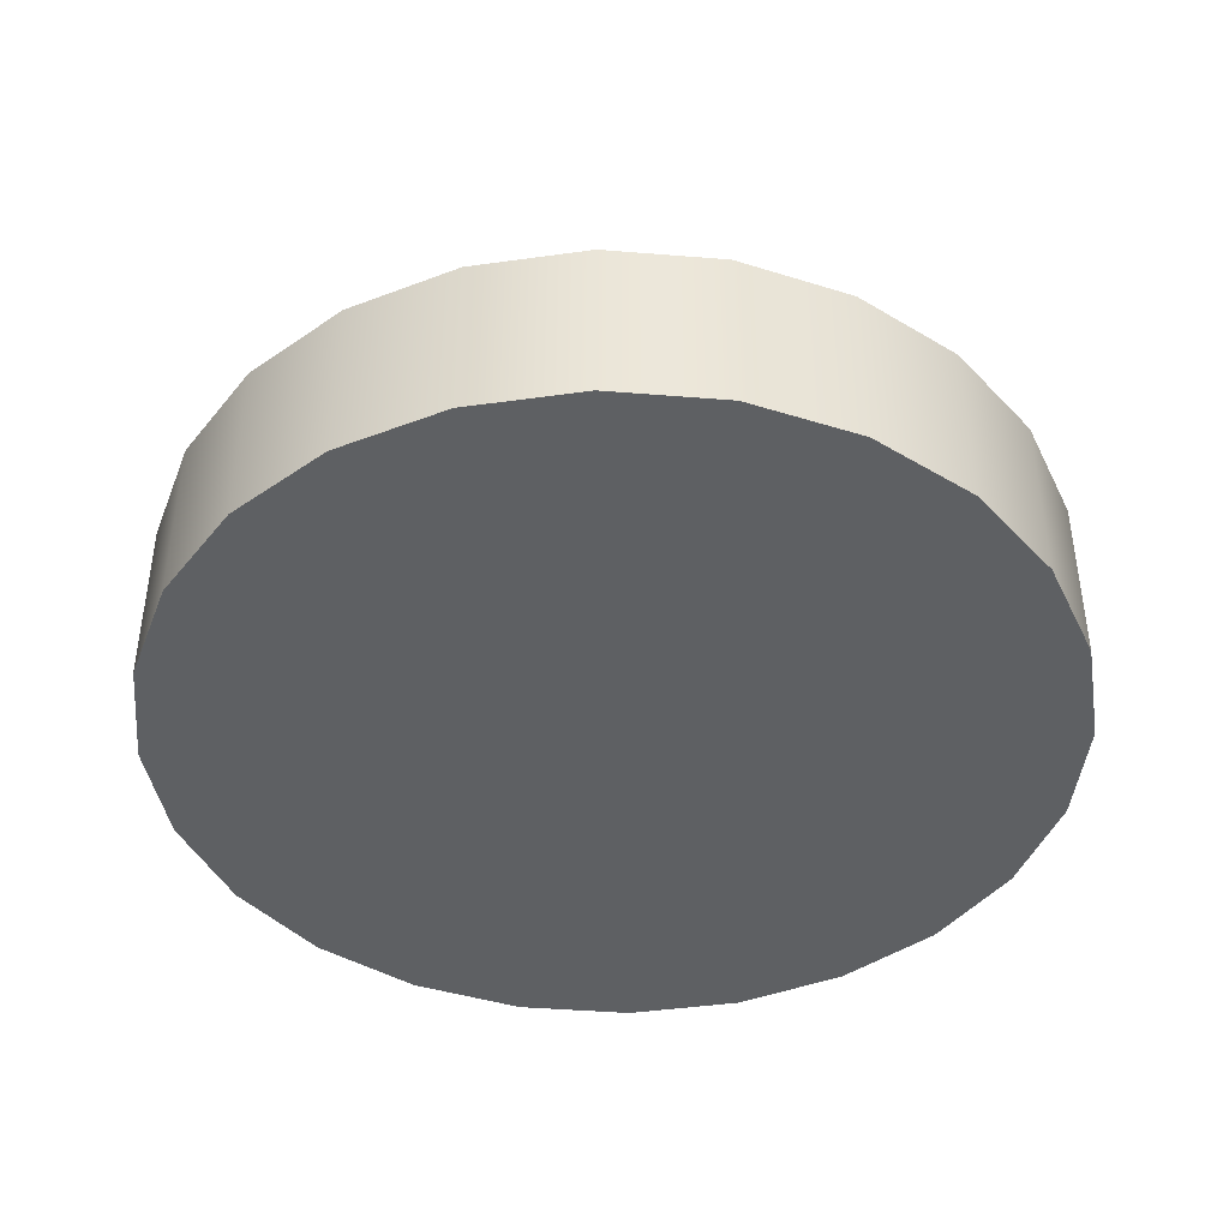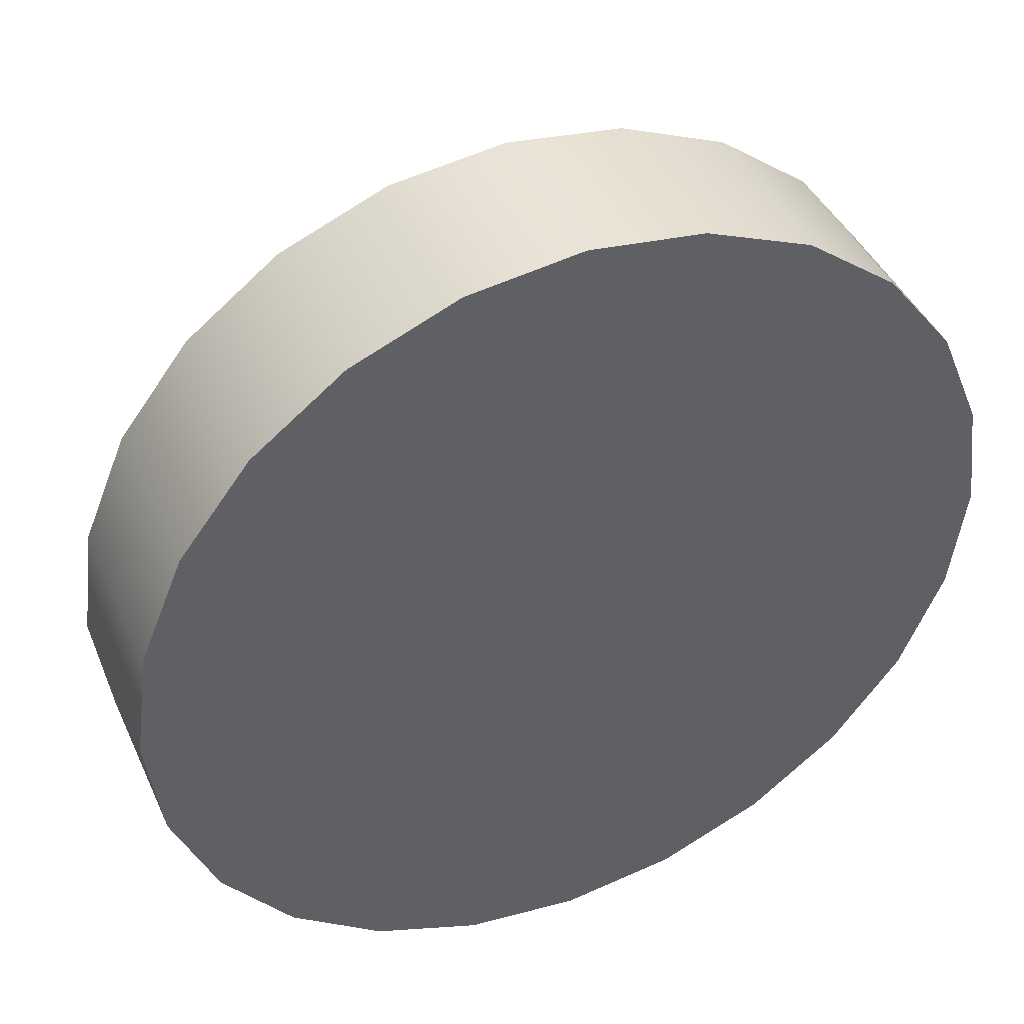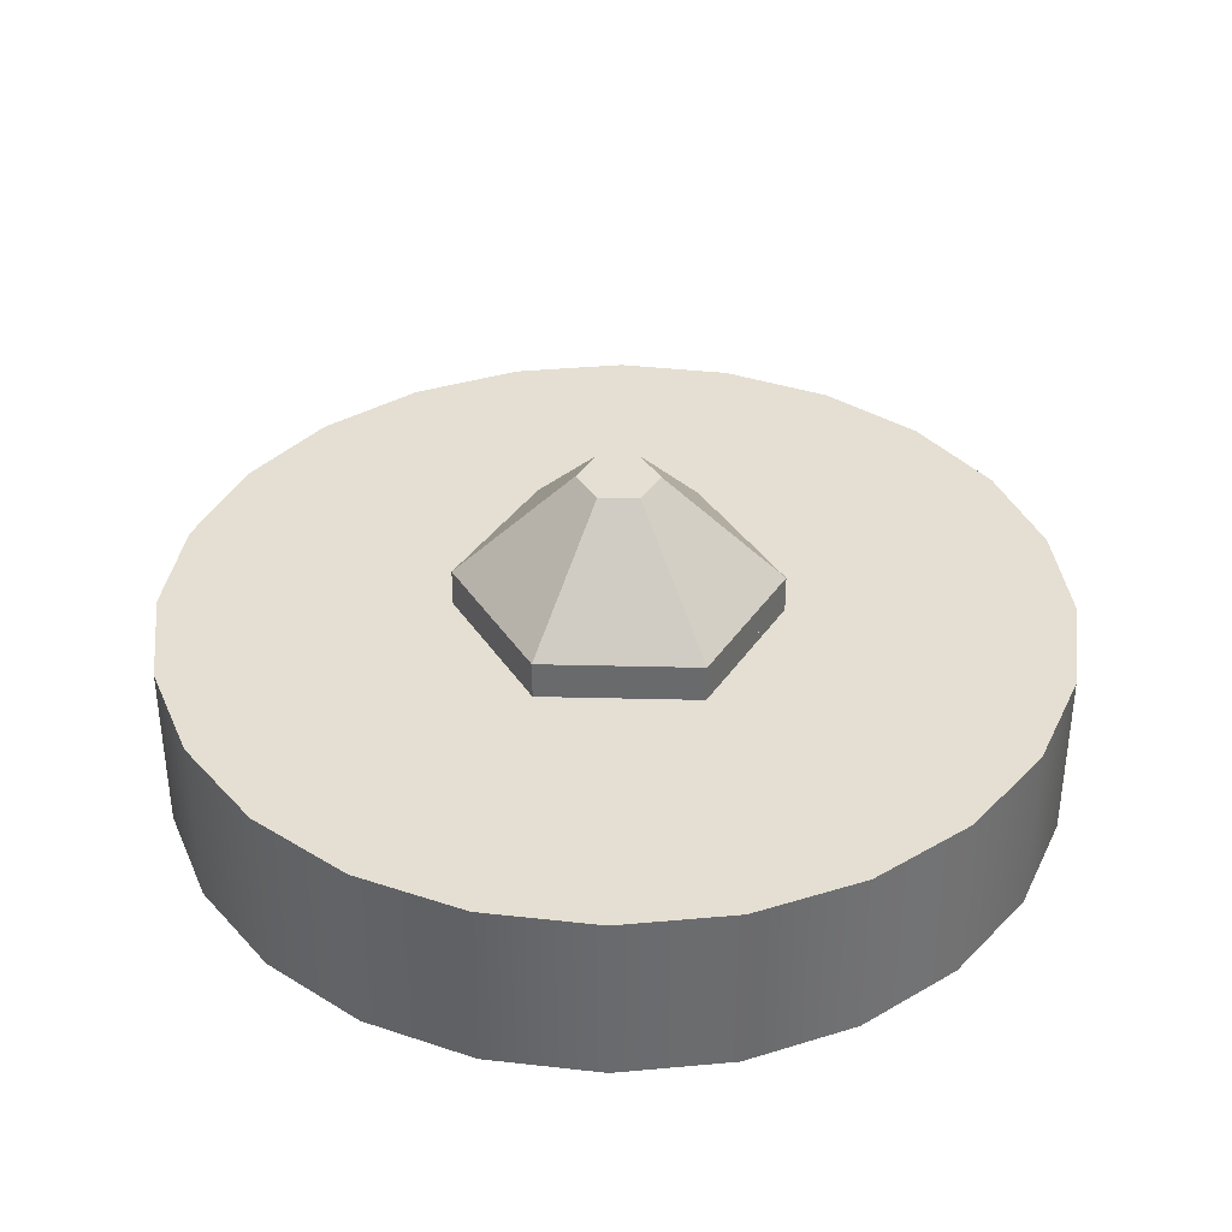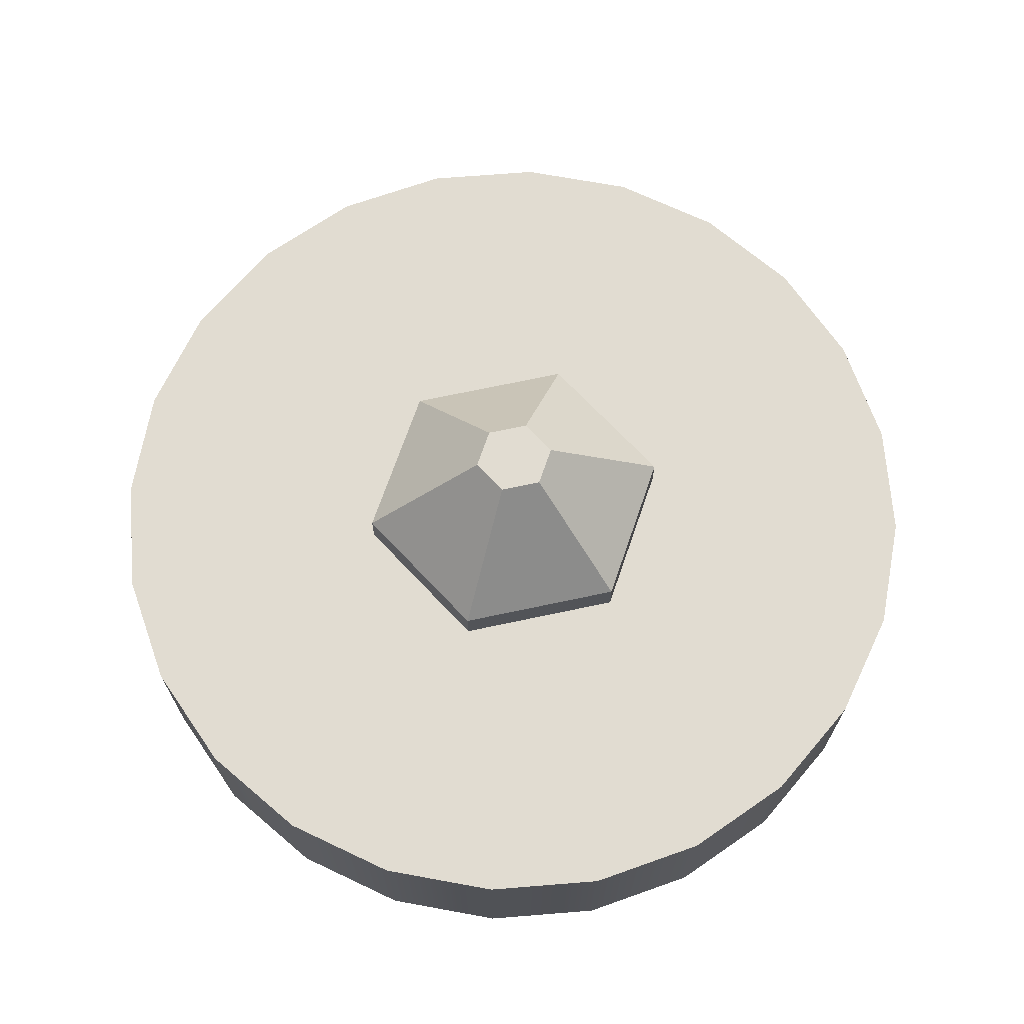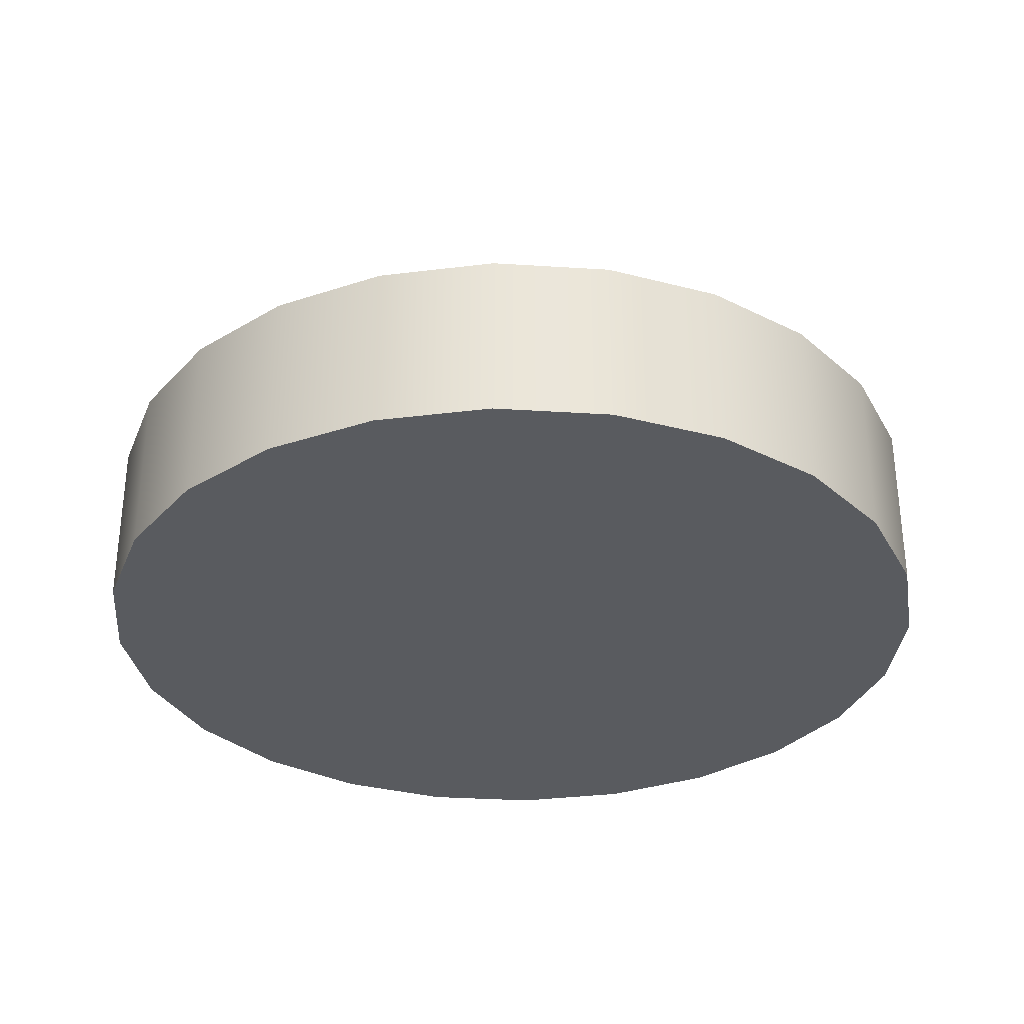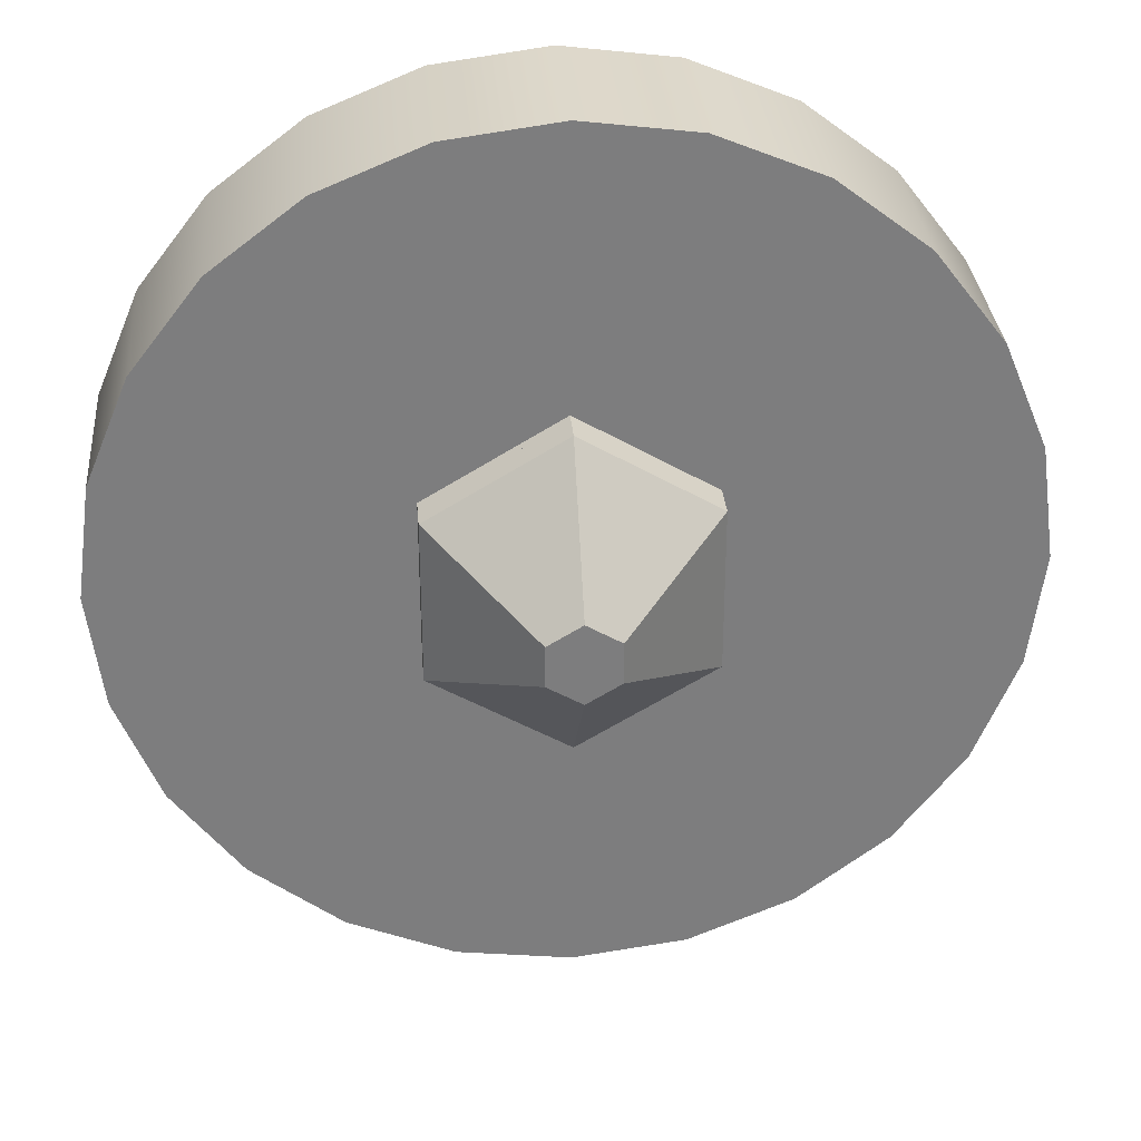
<metadata>
{"format":"obj","ext":"obj","renderer":"f3d","projection":"perspective","resolution":1024,"background":"white","views":[{"elev":-42.5,"azim":-73.0,"up":"+Y"},{"elev":42.9,"azim":-23.2,"up":"+Z"},{"elev":36.9,"azim":-29.2,"up":"+Y"},{"elev":69.2,"azim":-102.1,"up":"+Y"},{"elev":-32.2,"azim":107.4,"up":"+Y"},{"elev":31.3,"azim":175.2,"up":"+Z"}]}
</metadata>
<code>
g mergedBlocks
v 0.433 0.01423 -0.25
v 0.433 -0.1838 -0.25
v 0.483 0.01423 -0.1294
v 0.483 -0.1838 -0.1294
v 0.5 0.01423 0
v 0.5 -0.1838 0
v 0.483 0.01423 0.1294
v 0.483 -0.1838 0.1294
v 0.433 0.01423 0.25
v 0.433 -0.1838 0.25
v 0.3536 -0.1838 -0.3536
v 0.3536 0.01423 -0.3536
v 0.3536 0.01423 0.3536
v 0.3536 -0.1838 0.3536
v 0.25 -0.1838 0.433
v 0.25 0.01423 0.433
v 0.1294 -0.1838 0.483
v 0.1294 0.01423 0.483
v 0 -0.1838 0.5
v 0 0.01423 0.5
v -0.1294 -0.1838 0.483
v -0.1294 0.01423 0.483
v 0.25 0.01423 -0.433
v 0.25 -0.1838 -0.433
v 0.1294 0.01423 -0.483
v 0.1294 -0.1838 -0.483
v 0 0.01423 -0.5
v 0 -0.1838 -0.5
v -0.1294 0.01423 -0.483
v -0.1294 -0.1838 -0.483
v -0.25 -0.1838 0.433
v -0.25 0.01423 0.433
v -0.3536 -0.1838 0.3536
v -0.3536 0.01423 0.3536
v -0.433 0.01423 0.25
v -0.433 -0.1838 0.25
v -0.483 0.01423 0.1294
v -0.483 -0.1838 0.1294
v -0.5 0.01423 0
v -0.5 -0.1838 0
v -0.483 0.01423 -0.1294
v -0.483 -0.1838 -0.1294
v -0.433 0.01423 -0.25
v -0.433 -0.1838 -0.25
v -0.3536 0.01423 -0.3536
v -0.3536 -0.1838 -0.3536
v -0.25 -0.1838 -0.433
v -0.25 0.01423 -0.433
v 0.0016 0.02503 0.1888
v -0.03978 0.02503 0.164
v 0.0016 0.05678 0.1888
v -0.1529 0.02503 0.09592
v -0.1529 0.05678 0.09592
v 0.156 0.05678 -0.08992
v 0.156 0.05678 0.09592
v 0.04021 0.1838 -0.02023
v 0.04021 0.1838 0.02623
v 0.0016 0.05678 -0.1828
v 0.0016 0.1838 -0.04346
v -0.1529 0.02503 -0.08992
v -0.1529 0.05678 -0.08992
v 0.156 0.02503 0.09592
v 0.04298 0.02503 0.164
v 0.156 0.02503 -0.08992
v -0.03701 0.1838 -0.02023
v -0.03701 0.1838 0.02623
v 0.0016 0.02503 -0.1828
v 0.04298 0.02503 -0.1579
v 0.0016 0.1838 0.04946
v -0.03978 0.02503 -0.1579
v 0.04298 0.02503 0.164
v 0.0016 -0.006725 0.1888
v 0.156 0.02502 0.09592
v 0.156 -0.006725 0.09592
v -0.1529 -0.006725 -0.08992
v -0.1529 -0.006725 0.09592
v -0.03701 -0.1337 -0.02023
v -0.03701 -0.1337 0.02623
v 0.0016 -0.006725 -0.1828
v 0.0016 -0.1337 -0.04346
v 0.156 0.02502 -0.08992
v 0.156 -0.006725 -0.08992
v -0.1529 0.02503 0.09592
v -0.03978 0.02503 0.164
v -0.1529 0.02503 -0.08992
v 0.04021 -0.1337 -0.02023
v 0.04021 -0.1337 0.02623
v -0.03978 0.02503 -0.1579
v 0.0016 -0.1337 0.04946
v 0.04298 0.02503 -0.1579
f 3 2 1
f 2 3 4
f 5 4 3
f 4 5 6
f 7 6 5
f 6 7 8
f 9 8 7
f 8 9 10
f 11 1 2
f 1 11 12
f 13 10 9
f 10 13 14
f 13 15 14
f 15 13 16
f 16 17 15
f 17 16 18
f 18 19 17
f 19 18 20
f 20 21 19
f 21 20 22
f 11 23 12
f 23 11 24
f 24 25 23
f 25 24 26
f 26 27 25
f 27 26 28
f 28 29 27
f 29 28 30
f 22 31 21
f 31 22 32
f 32 33 31
f 33 32 34
f 35 33 34
f 33 35 36
f 37 36 35
f 36 37 38
f 39 38 37
f 38 39 40
f 41 40 39
f 40 41 42
f 43 42 41
f 42 43 44
f 45 44 43
f 44 45 46
f 45 47 46
f 47 45 48
f 48 30 47
f 30 48 29
f 8 4 6
f 4 8 2
f 2 8 10
f 2 10 11
f 11 10 14
f 11 14 24
f 24 14 15
f 24 15 26
f 26 15 17
f 26 17 19
f 26 19 28
f 28 19 21
f 28 21 30
f 30 21 47
f 47 21 31
f 47 31 46
f 46 31 33
f 46 33 44
f 44 33 36
f 44 36 42
f 42 36 38
f 42 38 40
f 3 7 5
f 7 3 1
f 7 1 9
f 9 1 12
f 9 12 13
f 13 12 23
f 13 23 16
f 16 23 25
f 16 25 18
f 18 25 27
f 18 27 20
f 20 27 29
f 20 29 22
f 22 29 48
f 22 48 32
f 32 48 45
f 32 45 34
f 34 45 43
f 34 43 35
f 35 43 41
f 35 41 37
f 37 41 39
f 51 50 49
f 50 51 52
f 52 51 53
f 56 55 54
f 55 56 57
f 58 56 54
f 56 58 59
f 52 61 60
f 61 52 53
f 55 63 62
f 63 55 49
f 49 55 51
f 55 64 54
f 64 55 62
f 53 65 61
f 65 53 66
f 58 68 67
f 68 58 64
f 64 58 54
f 66 51 69
f 51 66 53
f 57 51 55
f 51 57 69
f 58 65 59
f 65 58 61
f 59 57 56
f 57 59 69
f 69 59 65
f 69 65 66
f 61 70 60
f 70 61 67
f 67 61 58
f 63 64 62
f 64 63 68
f 68 63 67
f 67 63 49
f 67 49 50
f 67 50 70
f 70 50 52
f 70 52 60
f 72 71 49
f 71 72 73
f 73 72 74
f 77 76 75
f 76 77 78
f 79 77 75
f 77 79 80
f 73 82 81
f 82 73 74
f 76 84 83
f 84 76 49
f 49 76 72
f 76 85 75
f 85 76 83
f 74 86 82
f 86 74 87
f 79 88 67
f 88 79 85
f 85 79 75
f 87 72 89
f 72 87 74
f 78 72 76
f 72 78 89
f 79 86 80
f 86 79 82
f 80 78 77
f 78 80 89
f 89 80 86
f 89 86 87
f 82 90 81
f 90 82 67
f 67 82 79
f 84 85 83
f 85 84 88
f 88 84 67
f 67 84 49
f 67 49 71
f 67 71 90
f 90 71 73
f 90 73 81

</code>
